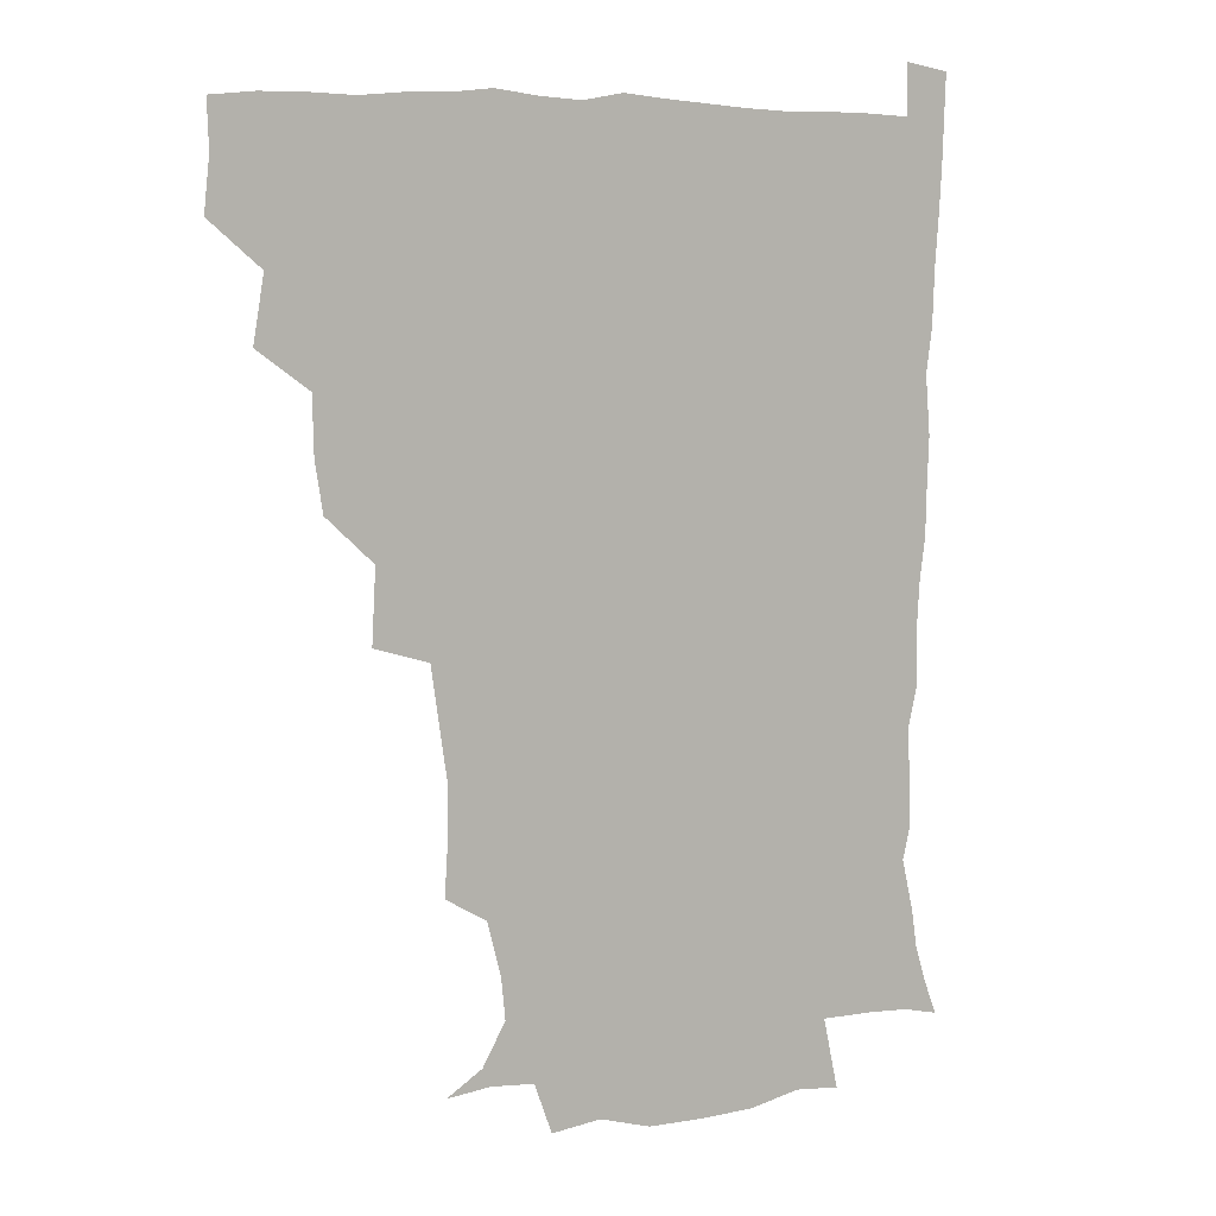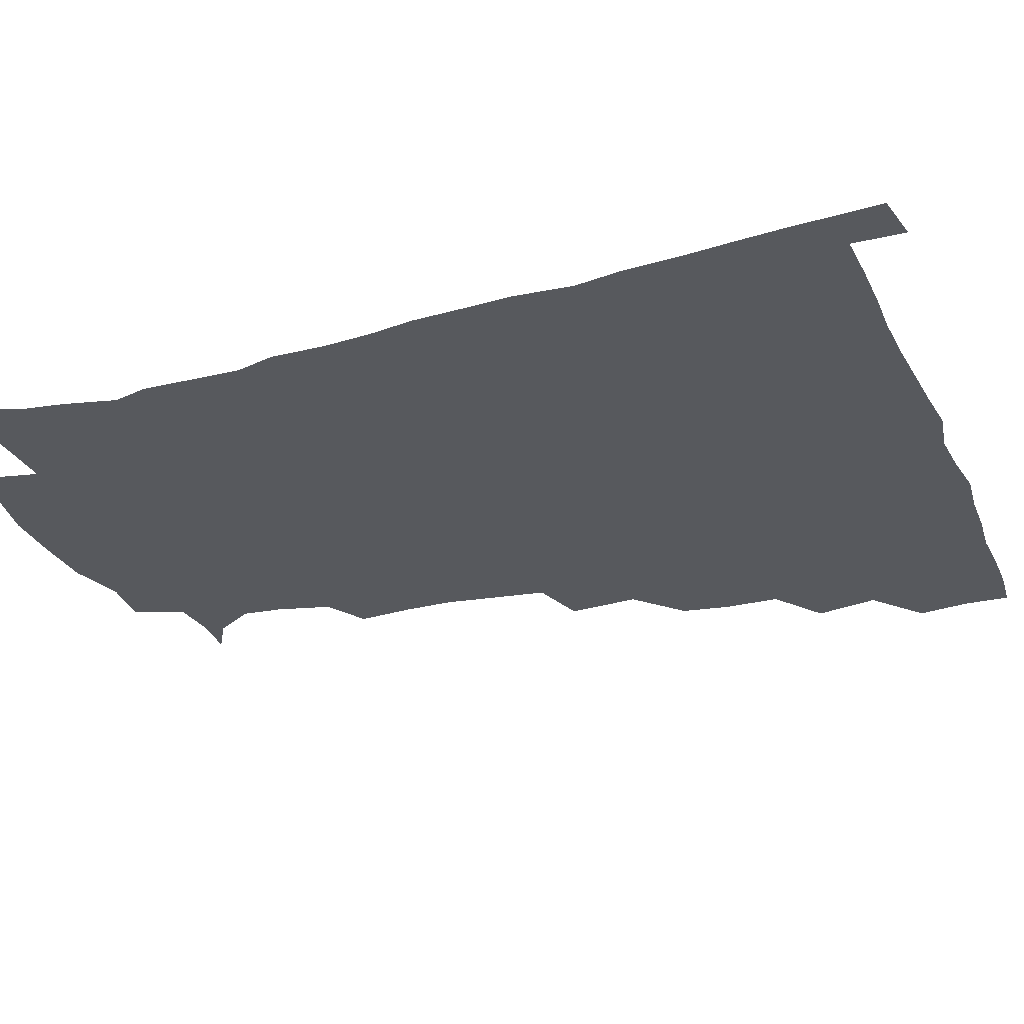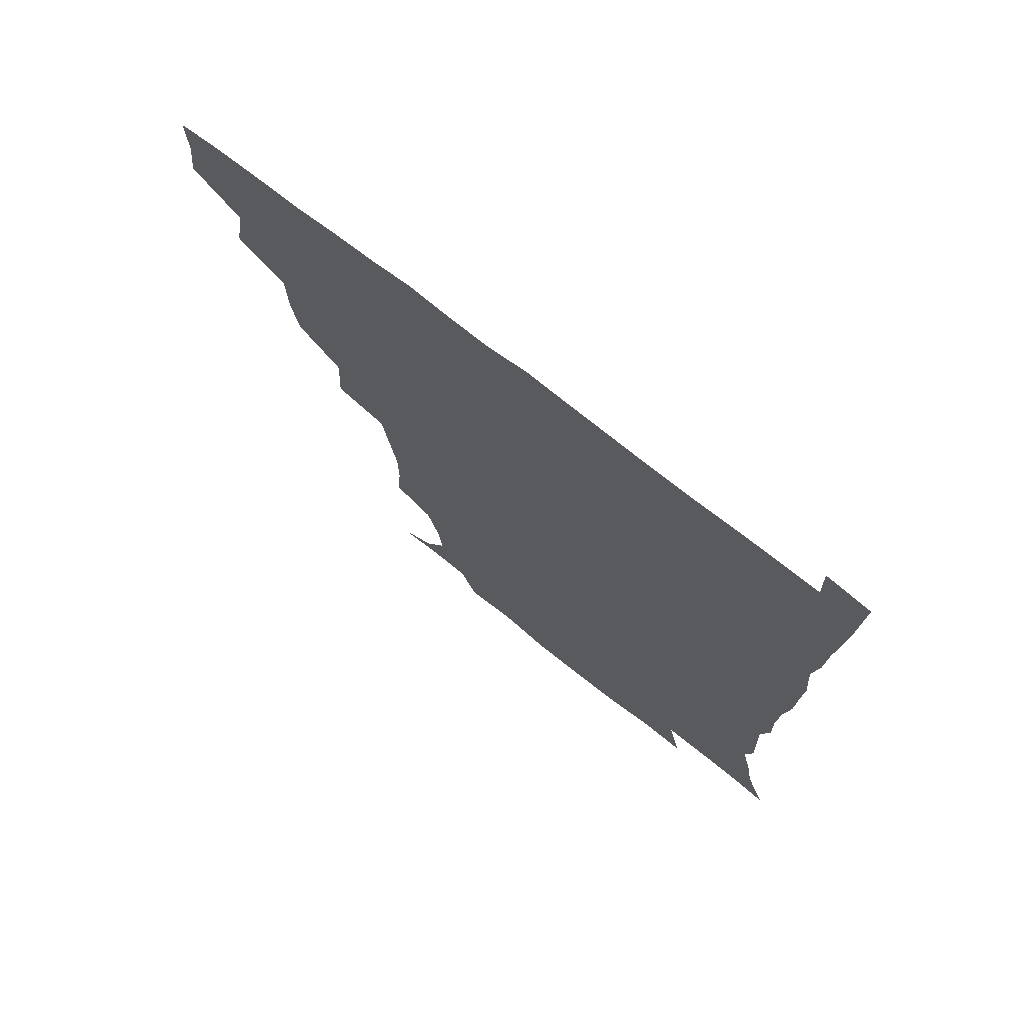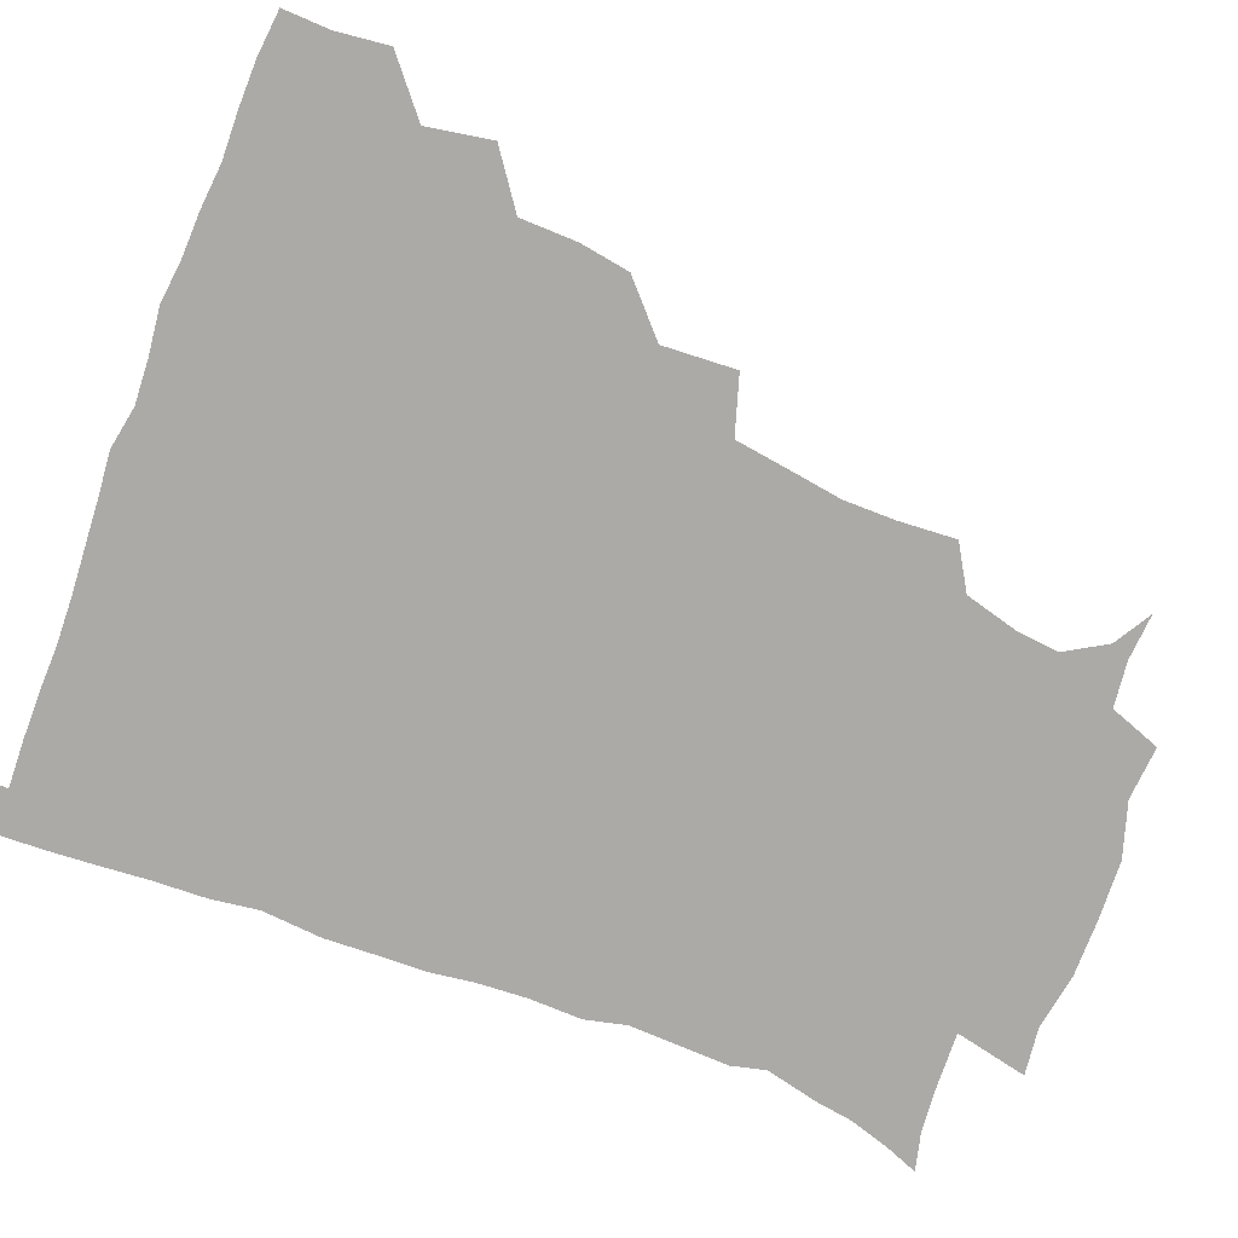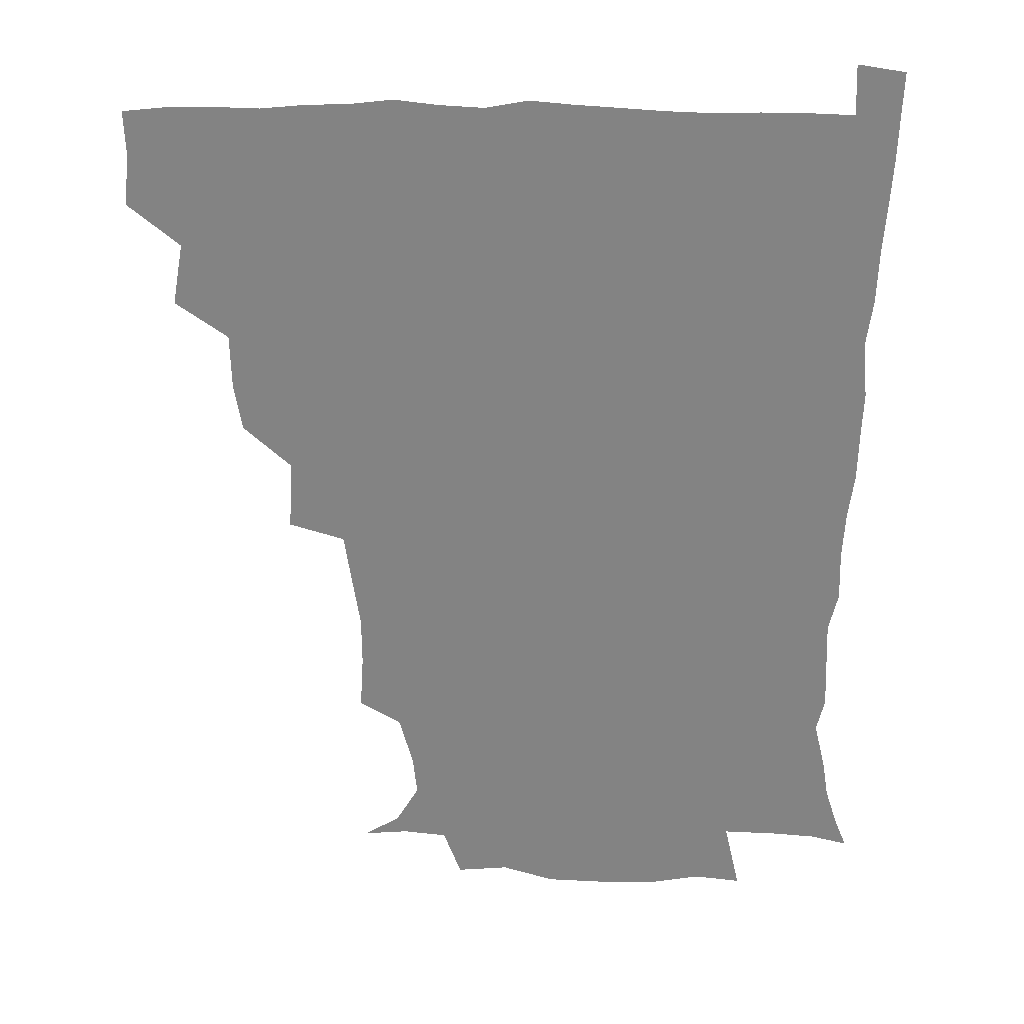
<metadata>
{"format":"obj","ext":"obj","renderer":"f3d","projection":"perspective","resolution":1024,"background":"white","views":[{"elev":7.7,"azim":-32.2,"up":"+Y"},{"elev":-29.4,"azim":111.3,"up":"+Z"},{"elev":73.2,"azim":38.0,"up":"+Y"},{"elev":-76.1,"azim":-111.0,"up":"+Z"},{"elev":28.9,"azim":1.0,"up":"+Y"}]}
</metadata>
<code>
v 435.4 403 0
v 437.3 420.1 0
v 436.7 435.5 0
v 449.1 367.5 0
v 452.8 388.5 0
v 451.9 404.4 0
v 452.7 420.3 0
v 451.6 437 0
v 469.8 320.1 0
v 467.2 336.3 0
v 466.8 354.9 0
v 469.1 375.3 0
v 468.5 390.6 0
v 467.9 405.6 0
v 467.5 420.5 0
v 466.7 437.1 0
v 484.6 281.4 0
v 485.9 305.3 0
v 485.1 327.9 0
v 484.1 344.2 0
v 484.5 361.6 0
v 484 376.7 0
v 483.5 391.4 0
v 483 406 0
v 482.4 420.7 0
v 481.9 436.6 0
v 507.5 205 0
v 508.7 223.7 0
v 508.6 240.5 0
v 506.5 254.6 0
v 503.4 275.6 0
v 501.1 295.2 0
v 500.1 313.1 0
v 498.3 328.3 0
v 498.3 344.8 0
v 498.9 362.1 0
v 498.7 377.2 0
v 498.2 391.7 0
v 497.8 406 0
v 497.3 420.2 0
v 496.7 438 0
v 507.5 144.4 0
v 519.9 151.7 0
v 527.8 165.1 0
v 526.4 178.9 0
v 521.7 196.6 0
v 522.2 218.5 0
v 521.4 235.1 0
v 520 250.3 0
v 518 266.6 0
v 516.4 284.2 0
v 515.7 301.6 0
v 515.8 319.2 0
v 515.3 334 0
v 513.8 347.8 0
v 514.3 363.7 0
v 513.6 377.6 0
v 512.8 391.8 0
v 512.3 406.2 0
v 511.8 420.7 0
v 511.3 438.4 0
v 522.8 145.6 0
v 533.4 157.1 0
v 537.6 173.8 0
v 535.7 190.2 0
v 534 206.1 0
v 535.3 227.2 0
v 533.3 240.4 0
v 532.1 255.1 0
v 531 271.8 0
v 529.6 286.4 0
v 529.6 304.3 0
v 529.2 318.4 0
v 529.3 334.7 0
v 528.7 348.9 0
v 528.5 363.4 0
v 529 378 0
v 527.5 392 0
v 527.3 406.3 0
v 526.5 421.7 0
v 525.5 439.9 0
v 537.8 143.8 0
v 548.4 165.2 0
v 549.2 182 0
v 547.4 196 0
v 547.6 213.9 0
v 547.7 231.2 0
v 546.3 244.5 0
v 545.9 260.4 0
v 544.4 273.3 0
v 543.7 288.7 0
v 543.1 302.9 0
v 543.6 320.3 0
v 543.7 335.2 0
v 543.1 349.1 0
v 542.8 363.1 0
v 543.2 377.9 0
v 542.7 391.7 0
v 542.6 405.6 0
v 541.7 420.9 0
v 540.5 438.1 0
v 543.9 127.2 0
v 556.3 150.1 0
v 560.9 167.7 0
v 561.1 185.7 0
v 560.8 200.6 0
v 560.5 216.2 0
v 560.6 231.7 0
v 559.3 245.9 0
v 558.9 261 0
v 558.4 275.6 0
v 557.7 290 0
v 558.6 307 0
v 557.5 319.7 0
v 558.2 336.5 0
v 557.6 349.3 0
v 558 364.1 0
v 557.6 377.8 0
v 557.1 391.8 0
v 557 405.8 0
v 556.6 420.3 0
v 555.4 437.3 0
v 561.4 128.6 0
v 571.6 151.5 0
v 574.2 170.9 0
v 574.2 185.5 0
v 573.8 201.5 0
v 572.3 218.8 0
v 574.7 234.7 0
v 572.7 246.9 0
v 572.7 262.3 0
v 572.4 275.9 0
v 571.9 290.3 0
v 572.2 307.5 0
v 572.6 322.2 0
v 572.3 335.8 0
v 572.2 349.6 0
v 572.6 364.7 0
v 572 378 0
v 572.2 391.9 0
v 571.6 406.2 0
v 570.9 420.8 0
v 569.5 439.9 0
v 579.4 123 0
v 586.3 152.4 0
v 587.1 170.7 0
v 587.6 186.9 0
v 587.6 203.6 0
v 586.3 216 0
v 585.6 237.3 0
v 586.7 248.9 0
v 587 262.3 0
v 586.6 277.3 0
v 586.3 291.5 0
v 586.3 307.6 0
v 586.4 322.4 0
v 586.7 335.9 0
v 586.6 349.3 0
v 586.8 364.3 0
v 586.8 378 0
v 586.8 392 0
v 586.6 405.9 0
v 585.4 421.7 0
v 584 438.6 0
v 599.2 122.1 0
v 600.8 152 0
v 600.5 170.8 0
v 600.8 188.1 0
v 600.8 203.7 0
v 601.8 216.3 0
v 600.6 230.5 0
v 600.3 244.8 0
v 599.7 262.8 0
v 600.3 278 0
v 600.3 292.2 0
v 600.3 307.7 0
v 600.7 320.9 0
v 600.8 336.5 0
v 601.2 350.1 0
v 601.4 364.5 0
v 601.6 378.3 0
v 601.5 392.3 0
v 601.1 406.7 0
v 600.2 421.9 0
v 598.6 437.6 0
v 618.3 122 0
v 615.4 151.9 0
v 614.8 169.3 0
v 613.8 187.2 0
v 613.7 202.6 0
v 614.6 218.8 0
v 613.8 233.3 0
v 614 249.5 0
v 614 262.7 0
v 613.7 278.2 0
v 614.1 292.4 0
v 614.2 306.6 0
v 614.8 322.1 0
v 614.9 335.8 0
v 615.3 350.8 0
v 615.7 364.9 0
v 616.1 378.5 0
v 616.7 392.5 0
v 616.8 406.2 0
v 615.8 421.2 0
v 614 436.5 0
v 636.4 125.1 0
v 631.2 149 0
v 628.3 169.6 0
v 627.5 185.5 0
v 626.6 202.2 0
v 626.8 219 0
v 626.8 233.8 0
v 627 247.8 0
v 627.5 263.1 0
v 627.6 276.4 0
v 627.7 291.6 0
v 628.2 305 0
v 627.8 323.2 0
v 628.7 336.1 0
v 629.1 351.4 0
v 629.9 364.3 0
v 630.5 378.5 0
v 630.9 392.5 0
v 631.3 406.5 0
v 631.2 420.7 0
v 629.9 435.9 0
v 652.3 123.2 0
v 646.9 147.1 0
v 643.2 165.6 0
v 640.4 184.8 0
v 639.5 201 0
v 639.1 217.6 0
v 639.9 231.4 0
v 641.1 243.3 0
v 639.7 262.2 0
v 640.8 275.7 0
v 640.9 290.6 0
v 642.8 302.6 0
v 642 319.5 0
v 642.8 333.9 0
v 642.3 350.7 0
v 643.8 363.7 0
v 644.5 379.9 0
v 645.2 392.7 0
v 645.7 406.7 0
v 646 420.8 0
v 644.9 436.3 0
v 665.6 146.3 0
v 657.1 165.7 0
v 654.2 181.5 0
v 652.6 197.6 0
v 651.7 213.8 0
v 652 229.2 0
v 653.1 242.8 0
v 653.6 257.2 0
v 653.8 273 0
v 654.9 286.7 0
v 655.1 303.3 0
v 655.5 317.9 0
v 657.2 331.1 0
v 657.2 346.9 0
v 657.8 362.2 0
v 657.9 378.8 0
v 659.1 392.7 0
v 660.1 406.6 0
v 660.5 421 0
v 660.3 436.1 0
v 680.3 145.1 0
v 672.8 160.9 0
v 668.2 176.8 0
v 666.2 191.7 0
v 664.7 207.1 0
v 665 222.5 0
v 665.3 237.5 0
v 666.1 252.1 0
v 667.3 267.1 0
v 667.1 283.6 0
v 668.1 298.7 0
v 670.6 311.7 0
v 669.9 329.1 0
v 669.8 345.6 0
v 671.1 360.3 0
v 672.2 375.7 0
v 673.5 390.8 0
v 674.4 406.2 0
v 675.3 420.8 0
v 675.8 435.5 0
v 675.1 452.5 0
v 692.9 141.9 0
v 688.4 153.3 0
v 684.4 165.9 0
v 682.5 178.3 0
v 678.3 195.8 0
v 681.1 207 0
v 680.5 222.9 0
v 679.9 239.9 0
v 683 253.3 0
v 682.5 270.8 0
v 683.5 287.1 0
v 685.5 302.1 0
v 685.9 318.4 0
v 686.6 334.5 0
v 684.9 354.3 0
v 687 369.7 0
v 687.7 387.8 0
v 689 404.5 0
v 690 420.1 0
v 690.5 435.2 0
v 691.1 450 0
f 5 6 1
f 1 6 2
f 6 7 2
f 2 7 3
f 7 8 3
f 11 12 4
f 4 12 5
f 12 13 5
f 5 13 6
f 13 14 6
f 6 14 7
f 14 15 7
f 7 15 8
f 15 16 8
f 18 19 9
f 9 19 10
f 19 20 10
f 10 20 11
f 20 21 11
f 11 21 12
f 21 22 12
f 12 22 13
f 22 23 13
f 13 23 14
f 23 24 14
f 14 24 15
f 24 25 15
f 15 25 16
f 25 26 16
f 31 32 17
f 17 32 18
f 32 33 18
f 18 33 19
f 33 34 19
f 19 34 20
f 34 35 20
f 20 35 21
f 35 36 21
f 21 36 22
f 36 37 22
f 22 37 23
f 37 38 23
f 23 38 24
f 38 39 24
f 24 39 25
f 39 40 25
f 25 40 26
f 40 41 26
f 46 47 27
f 27 47 28
f 47 48 28
f 28 48 29
f 48 49 29
f 29 49 30
f 49 50 30
f 30 50 31
f 50 51 31
f 31 51 32
f 51 52 32
f 32 52 33
f 52 53 33
f 33 53 34
f 53 54 34
f 34 54 35
f 54 55 35
f 35 55 36
f 55 56 36
f 36 56 37
f 56 57 37
f 37 57 38
f 57 58 38
f 38 58 39
f 58 59 39
f 39 59 40
f 59 60 40
f 40 60 41
f 60 61 41
f 42 62 43
f 62 63 43
f 43 63 44
f 63 64 44
f 44 64 45
f 64 65 45
f 45 65 46
f 65 66 46
f 46 66 47
f 66 67 47
f 47 67 48
f 67 68 48
f 48 68 49
f 68 69 49
f 49 69 50
f 69 70 50
f 50 70 51
f 70 71 51
f 51 71 52
f 71 72 52
f 52 72 53
f 72 73 53
f 53 73 54
f 73 74 54
f 54 74 55
f 74 75 55
f 55 75 56
f 75 76 56
f 56 76 57
f 76 77 57
f 57 77 58
f 77 78 58
f 58 78 59
f 78 79 59
f 59 79 60
f 79 80 60
f 60 80 61
f 80 81 61
f 62 82 63
f 82 83 63
f 63 83 64
f 83 84 64
f 64 84 65
f 84 85 65
f 65 85 66
f 85 86 66
f 66 86 67
f 86 87 67
f 67 87 68
f 87 88 68
f 68 88 69
f 88 89 69
f 69 89 70
f 89 90 70
f 70 90 71
f 90 91 71
f 71 91 72
f 91 92 72
f 72 92 73
f 92 93 73
f 73 93 74
f 93 94 74
f 74 94 75
f 94 95 75
f 75 95 76
f 95 96 76
f 76 96 77
f 96 97 77
f 77 97 78
f 97 98 78
f 78 98 79
f 98 99 79
f 79 99 80
f 99 100 80
f 80 100 81
f 100 101 81
f 102 103 82
f 82 103 83
f 103 104 83
f 83 104 84
f 104 105 84
f 84 105 85
f 105 106 85
f 85 106 86
f 106 107 86
f 86 107 87
f 107 108 87
f 87 108 88
f 108 109 88
f 88 109 89
f 109 110 89
f 89 110 90
f 110 111 90
f 90 111 91
f 111 112 91
f 91 112 92
f 112 113 92
f 92 113 93
f 113 114 93
f 93 114 94
f 114 115 94
f 94 115 95
f 115 116 95
f 95 116 96
f 116 117 96
f 96 117 97
f 117 118 97
f 97 118 98
f 118 119 98
f 98 119 99
f 119 120 99
f 99 120 100
f 120 121 100
f 100 121 101
f 121 122 101
f 102 123 103
f 123 124 103
f 103 124 104
f 124 125 104
f 104 125 105
f 125 126 105
f 105 126 106
f 126 127 106
f 106 127 107
f 127 128 107
f 107 128 108
f 128 129 108
f 108 129 109
f 129 130 109
f 109 130 110
f 130 131 110
f 110 131 111
f 131 132 111
f 111 132 112
f 132 133 112
f 112 133 113
f 133 134 113
f 113 134 114
f 134 135 114
f 114 135 115
f 135 136 115
f 115 136 116
f 136 137 116
f 116 137 117
f 137 138 117
f 117 138 118
f 138 139 118
f 118 139 119
f 139 140 119
f 119 140 120
f 140 141 120
f 120 141 121
f 141 142 121
f 121 142 122
f 142 143 122
f 123 144 124
f 144 145 124
f 124 145 125
f 145 146 125
f 125 146 126
f 146 147 126
f 126 147 127
f 147 148 127
f 127 148 128
f 148 149 128
f 128 149 129
f 149 150 129
f 129 150 130
f 150 151 130
f 130 151 131
f 151 152 131
f 131 152 132
f 152 153 132
f 132 153 133
f 153 154 133
f 133 154 134
f 154 155 134
f 134 155 135
f 155 156 135
f 135 156 136
f 156 157 136
f 136 157 137
f 157 158 137
f 137 158 138
f 158 159 138
f 138 159 139
f 159 160 139
f 139 160 140
f 160 161 140
f 140 161 141
f 161 162 141
f 141 162 142
f 162 163 142
f 142 163 143
f 163 164 143
f 144 165 145
f 165 166 145
f 145 166 146
f 166 167 146
f 146 167 147
f 167 168 147
f 147 168 148
f 168 169 148
f 148 169 149
f 169 170 149
f 149 170 150
f 170 171 150
f 150 171 151
f 171 172 151
f 151 172 152
f 172 173 152
f 152 173 153
f 173 174 153
f 153 174 154
f 174 175 154
f 154 175 155
f 175 176 155
f 155 176 156
f 176 177 156
f 156 177 157
f 177 178 157
f 157 178 158
f 178 179 158
f 158 179 159
f 179 180 159
f 159 180 160
f 180 181 160
f 160 181 161
f 181 182 161
f 161 182 162
f 182 183 162
f 162 183 163
f 183 184 163
f 163 184 164
f 184 185 164
f 165 186 166
f 186 187 166
f 166 187 167
f 187 188 167
f 167 188 168
f 188 189 168
f 168 189 169
f 189 190 169
f 169 190 170
f 190 191 170
f 170 191 171
f 191 192 171
f 171 192 172
f 192 193 172
f 172 193 173
f 193 194 173
f 173 194 174
f 194 195 174
f 174 195 175
f 195 196 175
f 175 196 176
f 196 197 176
f 176 197 177
f 197 198 177
f 177 198 178
f 198 199 178
f 178 199 179
f 199 200 179
f 179 200 180
f 200 201 180
f 180 201 181
f 201 202 181
f 181 202 182
f 202 203 182
f 182 203 183
f 203 204 183
f 183 204 184
f 204 205 184
f 184 205 185
f 205 206 185
f 186 207 187
f 207 208 187
f 187 208 188
f 208 209 188
f 188 209 189
f 209 210 189
f 189 210 190
f 210 211 190
f 190 211 191
f 211 212 191
f 191 212 192
f 212 213 192
f 192 213 193
f 213 214 193
f 193 214 194
f 214 215 194
f 194 215 195
f 215 216 195
f 195 216 196
f 216 217 196
f 196 217 197
f 217 218 197
f 197 218 198
f 218 219 198
f 198 219 199
f 219 220 199
f 199 220 200
f 220 221 200
f 200 221 201
f 221 222 201
f 201 222 202
f 222 223 202
f 202 223 203
f 223 224 203
f 203 224 204
f 224 225 204
f 204 225 205
f 225 226 205
f 205 226 206
f 226 227 206
f 207 228 208
f 228 229 208
f 208 229 209
f 229 230 209
f 209 230 210
f 230 231 210
f 210 231 211
f 231 232 211
f 211 232 212
f 232 233 212
f 212 233 213
f 233 234 213
f 213 234 214
f 234 235 214
f 214 235 215
f 235 236 215
f 215 236 216
f 236 237 216
f 216 237 217
f 237 238 217
f 217 238 218
f 238 239 218
f 218 239 219
f 239 240 219
f 219 240 220
f 240 241 220
f 220 241 221
f 241 242 221
f 221 242 222
f 242 243 222
f 222 243 223
f 243 244 223
f 223 244 224
f 244 245 224
f 224 245 225
f 245 246 225
f 225 246 226
f 246 247 226
f 226 247 227
f 247 248 227
f 229 249 230
f 249 250 230
f 230 250 231
f 250 251 231
f 231 251 232
f 251 252 232
f 232 252 233
f 252 253 233
f 233 253 234
f 253 254 234
f 234 254 235
f 254 255 235
f 235 255 236
f 255 256 236
f 236 256 237
f 256 257 237
f 237 257 238
f 257 258 238
f 238 258 239
f 258 259 239
f 239 259 240
f 259 260 240
f 240 260 241
f 260 261 241
f 241 261 242
f 261 262 242
f 242 262 243
f 262 263 243
f 243 263 244
f 263 264 244
f 244 264 245
f 264 265 245
f 245 265 246
f 265 266 246
f 246 266 247
f 266 267 247
f 247 267 248
f 267 268 248
f 249 269 250
f 269 270 250
f 250 270 251
f 270 271 251
f 251 271 252
f 271 272 252
f 252 272 253
f 272 273 253
f 253 273 254
f 273 274 254
f 254 274 255
f 274 275 255
f 255 275 256
f 275 276 256
f 256 276 257
f 276 277 257
f 257 277 258
f 277 278 258
f 258 278 259
f 278 279 259
f 259 279 260
f 279 280 260
f 260 280 261
f 280 281 261
f 261 281 262
f 281 282 262
f 262 282 263
f 282 283 263
f 263 283 264
f 283 284 264
f 264 284 265
f 284 285 265
f 265 285 266
f 285 286 266
f 266 286 267
f 286 287 267
f 267 287 268
f 287 288 268
f 269 290 270
f 290 291 270
f 270 291 271
f 291 292 271
f 271 292 272
f 292 293 272
f 272 293 273
f 293 294 273
f 273 294 274
f 294 295 274
f 274 295 275
f 295 296 275
f 275 296 276
f 296 297 276
f 276 297 277
f 297 298 277
f 277 298 278
f 298 299 278
f 278 299 279
f 299 300 279
f 279 300 280
f 300 301 280
f 280 301 281
f 301 302 281
f 281 302 282
f 302 303 282
f 282 303 283
f 303 304 283
f 283 304 284
f 304 305 284
f 284 305 285
f 305 306 285
f 285 306 286
f 306 307 286
f 286 307 287
f 307 308 287
f 287 308 288
f 308 309 288
f 288 309 289
f 309 310 289

</code>
